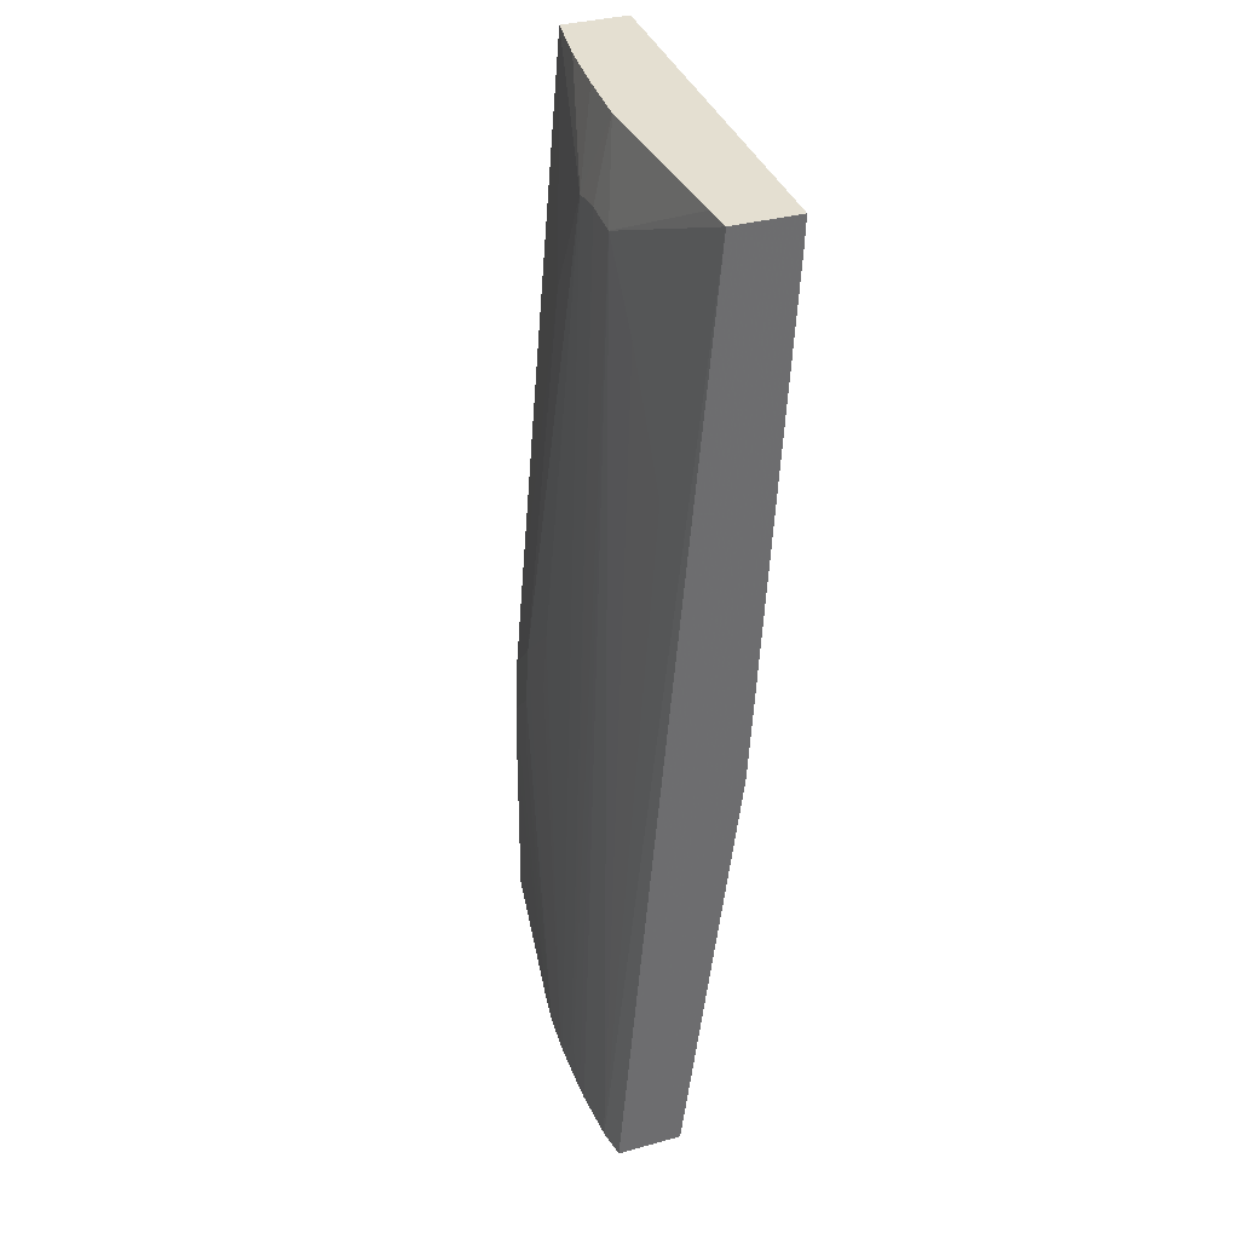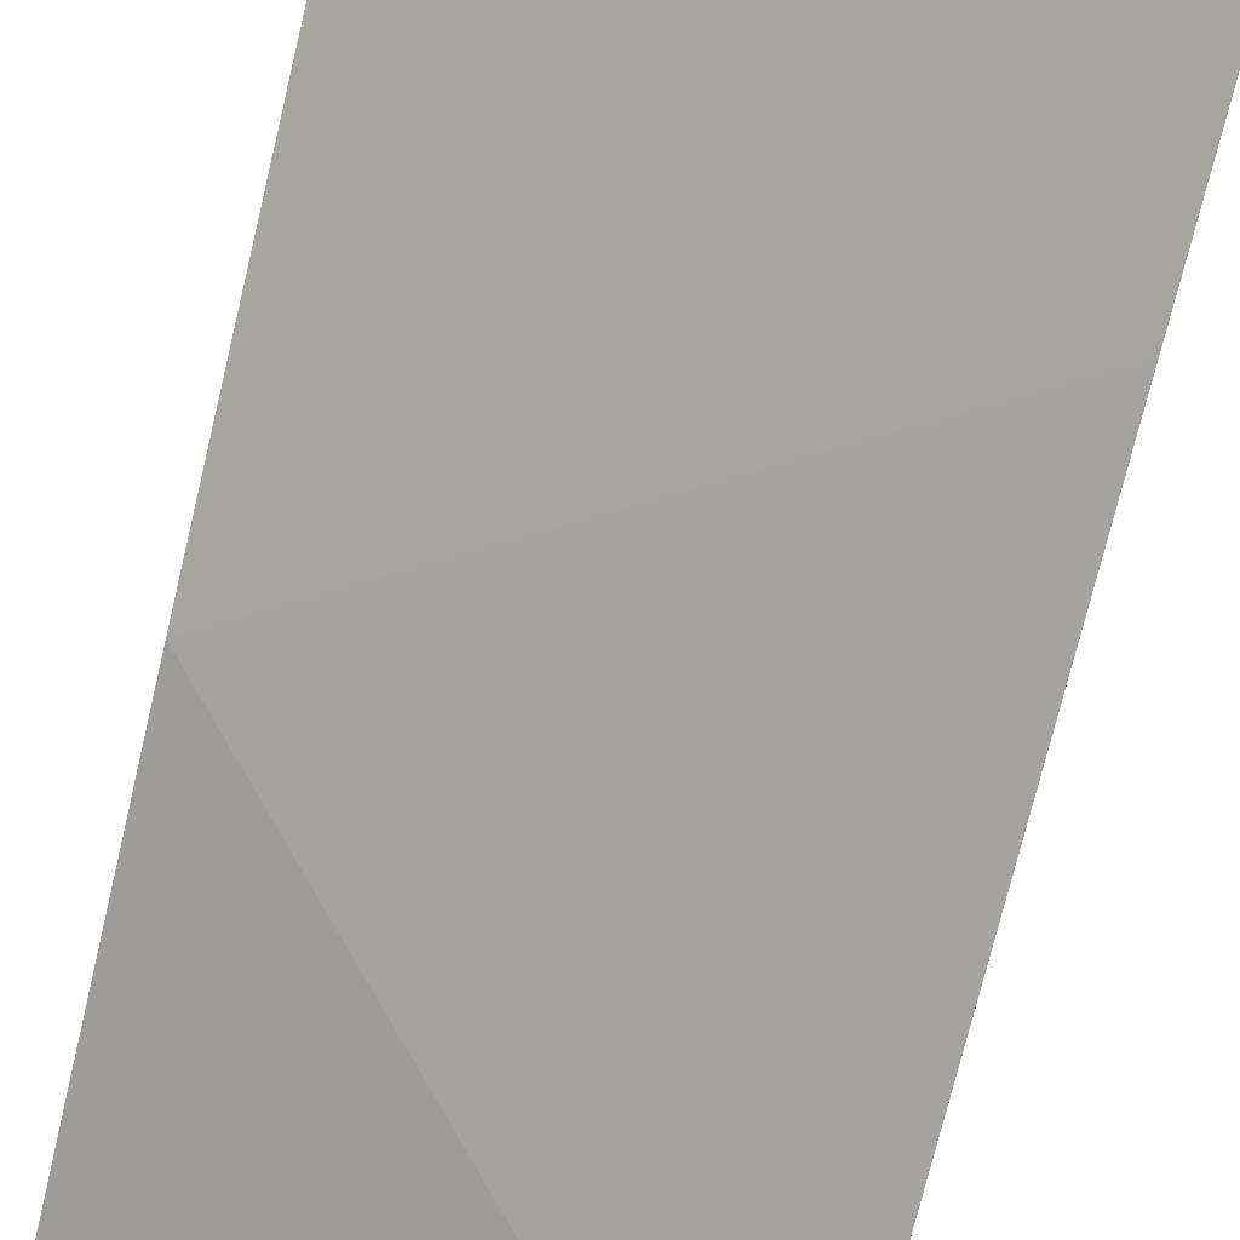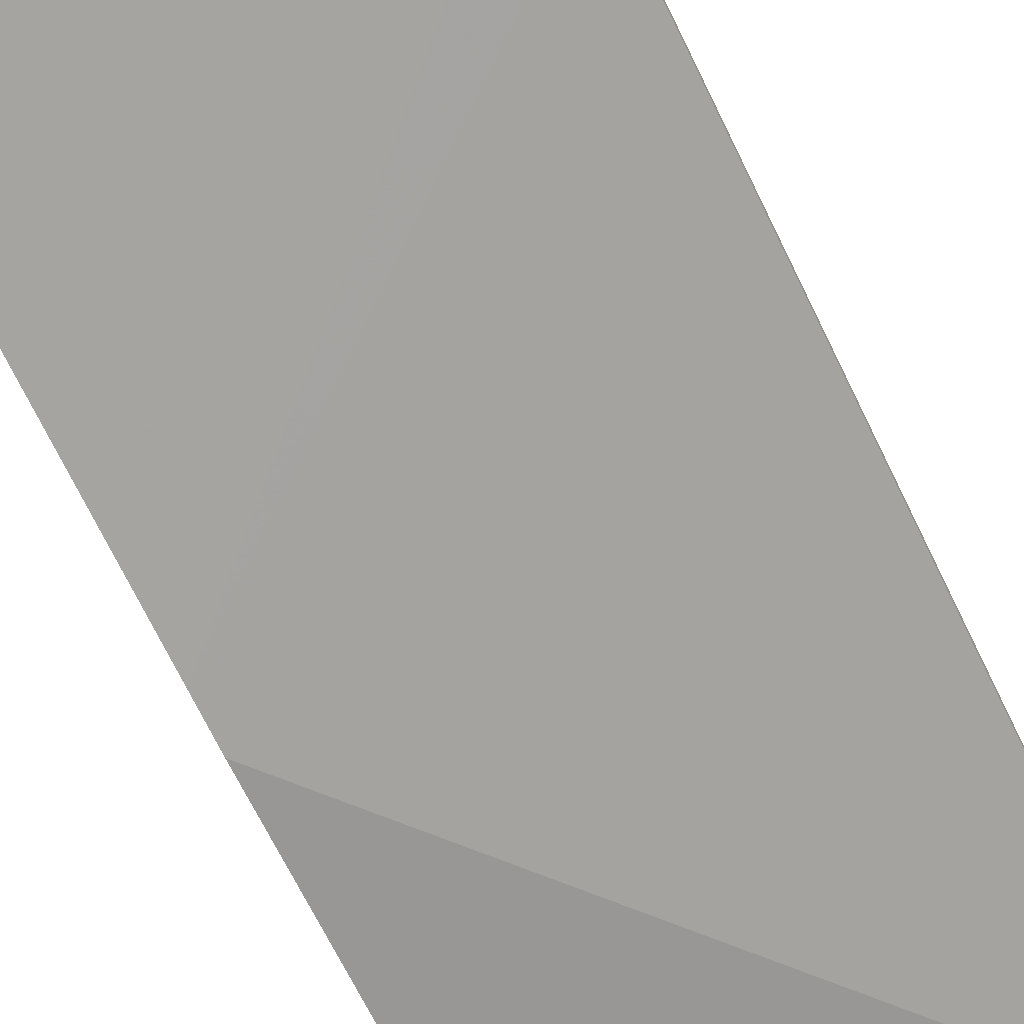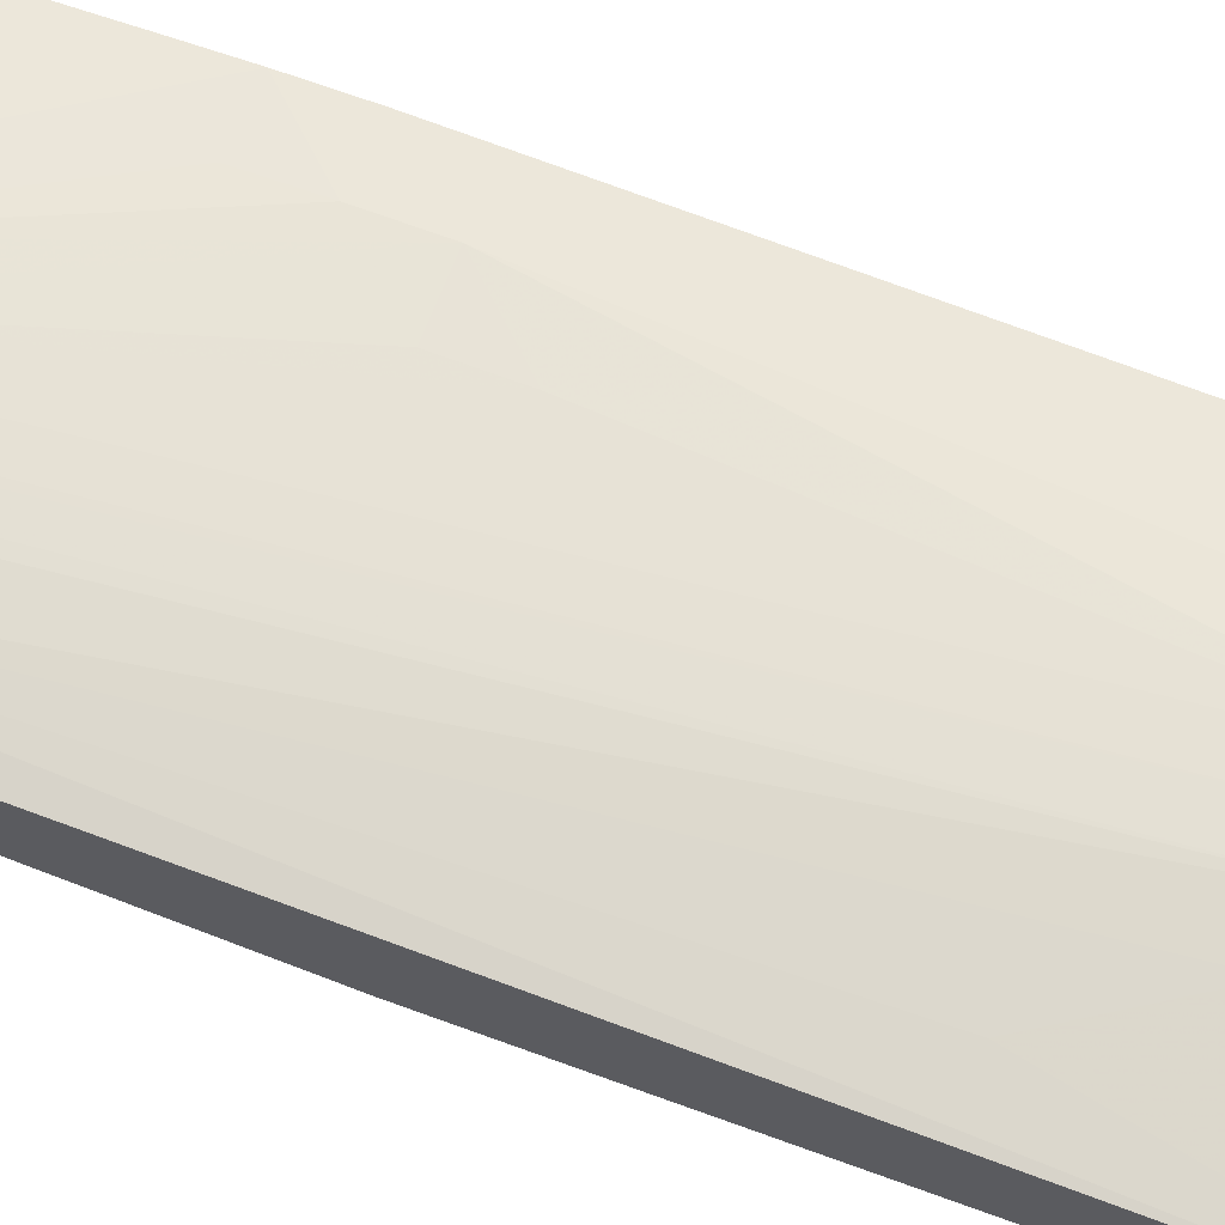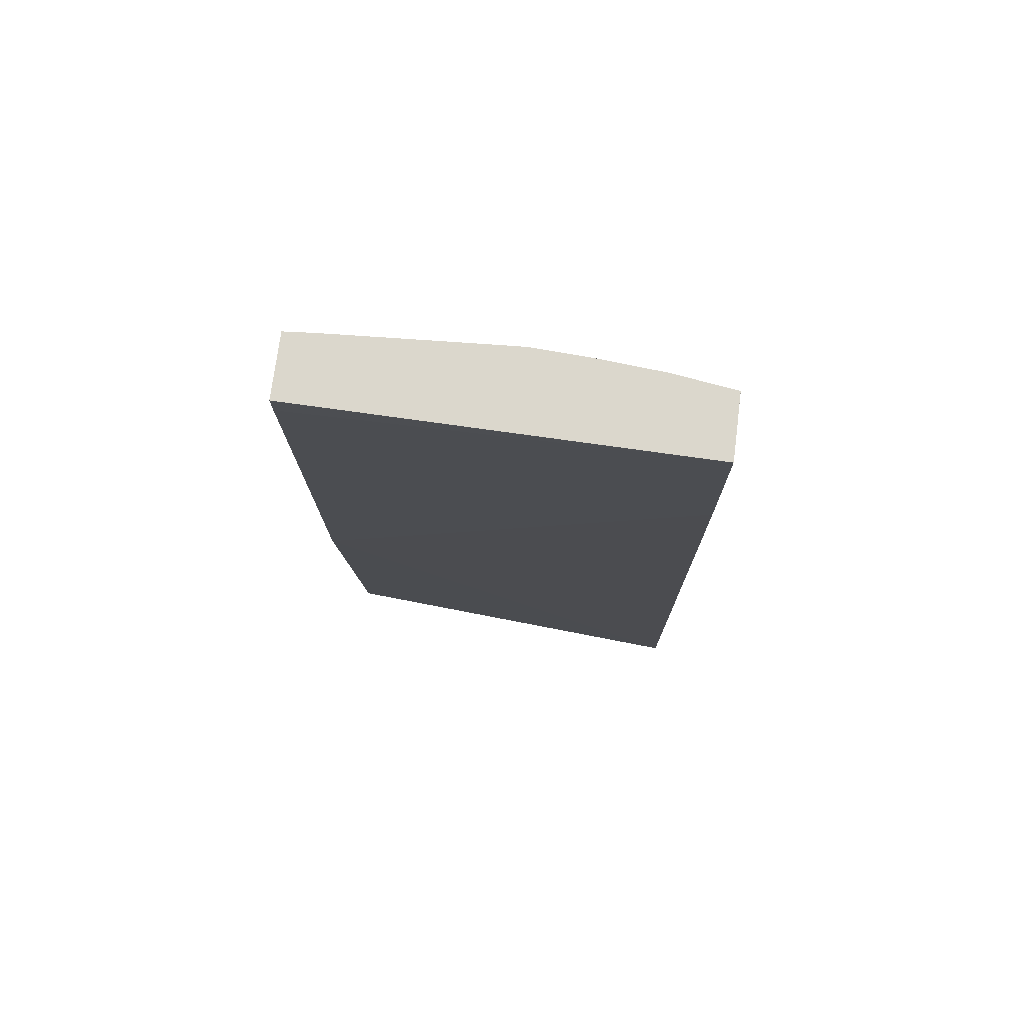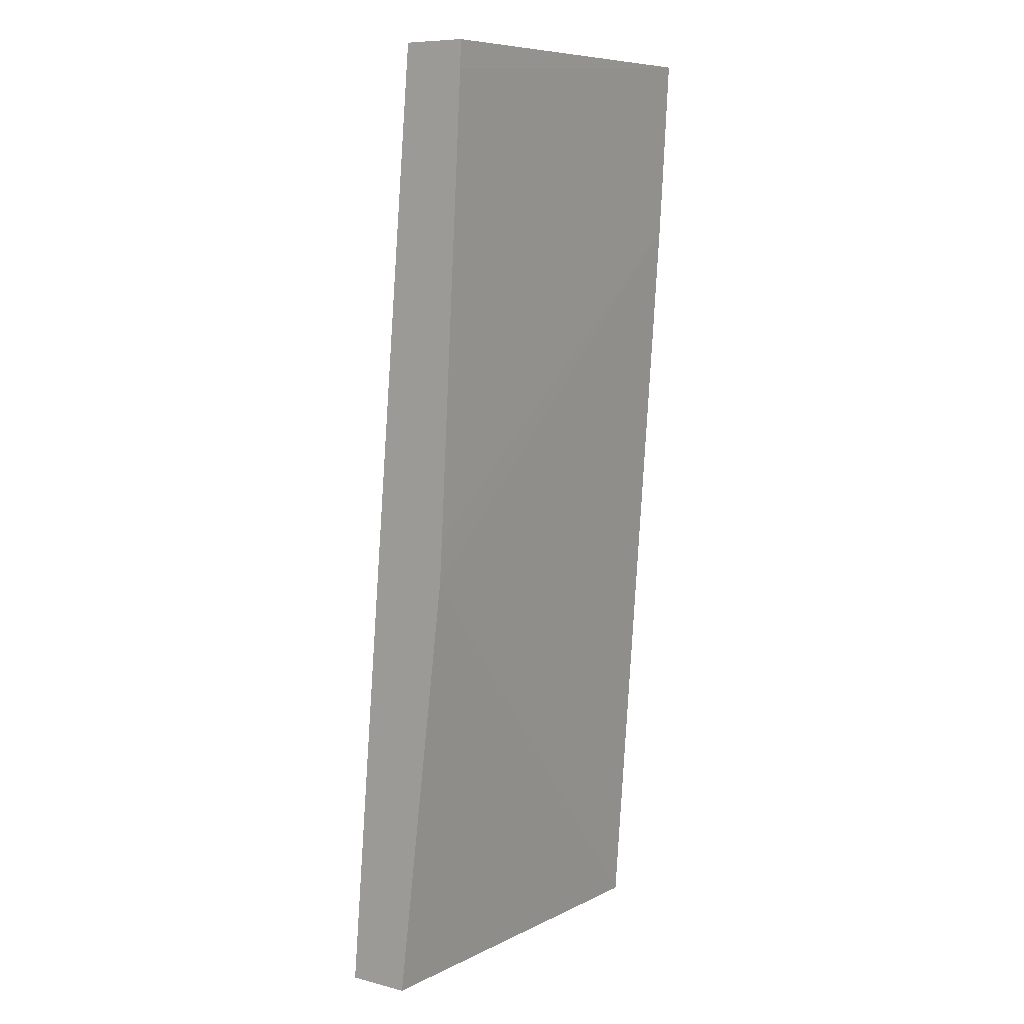
<metadata>
{"format":"obj","ext":"obj","renderer":"f3d","projection":"perspective","resolution":1024,"background":"white","views":[{"elev":36.8,"azim":70.5,"up":"+Y"},{"elev":-76.8,"azim":166.5,"up":"+Z"},{"elev":-76.2,"azim":-153.8,"up":"+Z"},{"elev":64.8,"azim":109.4,"up":"+Z"},{"elev":73.2,"azim":-172.7,"up":"+Y"},{"elev":8.7,"azim":124.1,"up":"+Y"}]}
</metadata>
<code>
v -0.05889 0.05184 0.05246
v -0.05268 0.05882 0.05204
v -0.05268 0.05184 0.05288
v -0.05889 0.05184 0.05348
v -0.05889 0.06241 0.05178
v -0.05268 0.05924 0.05202
v -0.05889 0.06433 0.05166
v -0.05268 0.05184 0.05388
v -0.05888 0.05184 0.05348
v -0.05889 0.05471 0.05347
v -0.05268 0.05952 0.052
v -0.05889 0.0653 0.0516
v -0.05311 0.05184 0.05396
v -0.05268 0.06721 0.05259
v -0.05613 0.05184 0.05392
v -0.05888 0.05472 0.05347
v -0.05889 0.05568 0.05346
v -0.05268 0.06678 0.05161
v -0.05889 0.06721 0.05151
v -0.05391 0.05184 0.05402
v -0.05347 0.06308 0.05305
v -0.05455 0.06482 0.05303
v -0.05542 0.06591 0.05304
v -0.05268 0.06721 0.05159
v -0.05311 0.06721 0.05262
v -0.05566 0.05184 0.05398
v -0.05792 0.05568 0.05359
v -0.05888 0.05568 0.05346
v -0.05889 0.05664 0.05341
v -0.05889 0.06721 0.05208
v -0.05412 0.05191 0.05402
v -0.05412 0.05184 0.05402
v -0.05313 0.06721 0.05262
v -0.05505 0.06721 0.05273
v -0.056 0.06721 0.05279
v -0.056 0.06597 0.05304
v -0.05447 0.05233 0.05399
v -0.05507 0.05184 0.05402
v -0.05792 0.0576 0.05351
v -0.05792 0.05664 0.05356
v -0.05888 0.05664 0.05341
v -0.05889 0.0576 0.05333
v -0.05888 0.06721 0.05252
v -0.05889 0.0672 0.05252
v -0.05418 0.05184 0.05402
v -0.05696 0.06721 0.05274
v -0.05654 0.0659 0.05304
v -0.05459 0.05233 0.05399
v -0.055 0.05184 0.05402
v -0.05696 0.05856 0.05351
v -0.05696 0.0576 0.05357
v -0.05888 0.0576 0.05333
v -0.05753 0.06405 0.05304
v -0.05794 0.06721 0.05266
v -0.05496 0.05184 0.05402
v -0.05792 0.06721 0.05266
f 1 2 3
f 1 3 8
f 1 8 13
f 1 13 20
f 1 20 32
f 1 32 45
f 1 45 55
f 1 55 49
f 1 49 38
f 1 38 26
f 1 26 15
f 1 15 9
f 1 9 4
f 1 4 10
f 1 10 17
f 1 17 29
f 1 29 42
f 1 42 44
f 1 44 30
f 1 30 19
f 1 19 12
f 1 12 7
f 1 7 5
f 1 5 2
f 2 6 11
f 2 11 18
f 2 18 24
f 2 24 14
f 2 14 8
f 2 8 3
f 2 5 7
f 2 7 6
f 4 9 10
f 6 7 11
f 7 12 11
f 8 14 13
f 9 15 16
f 9 16 10
f 10 16 17
f 11 12 18
f 12 19 18
f 13 14 21
f 13 21 22
f 13 22 23
f 13 23 20
f 14 24 19
f 14 19 30
f 14 30 43
f 14 43 54
f 14 54 56
f 14 56 46
f 14 46 35
f 14 35 34
f 14 34 33
f 14 33 25
f 14 25 23
f 14 23 22
f 14 22 21
f 15 26 27
f 15 27 28
f 15 28 16
f 16 28 17
f 17 28 41
f 17 41 29
f 18 19 24
f 20 31 32
f 20 23 31
f 23 25 33
f 23 33 34
f 23 34 35
f 23 35 36
f 23 36 37
f 23 37 31
f 26 38 39
f 26 39 40
f 26 40 27
f 27 40 28
f 28 40 41
f 29 41 42
f 30 44 43
f 31 37 32
f 32 37 48
f 32 48 45
f 35 46 47
f 35 47 36
f 36 47 48
f 36 48 37
f 38 49 47
f 38 47 50
f 38 50 51
f 38 51 39
f 39 52 41
f 39 41 40
f 39 51 50
f 39 50 47
f 39 47 53
f 39 53 52
f 41 52 42
f 42 52 43
f 42 43 44
f 43 53 47
f 43 47 54
f 43 52 53
f 45 48 55
f 46 56 47
f 47 56 54
f 47 49 55
f 47 55 48

</code>
